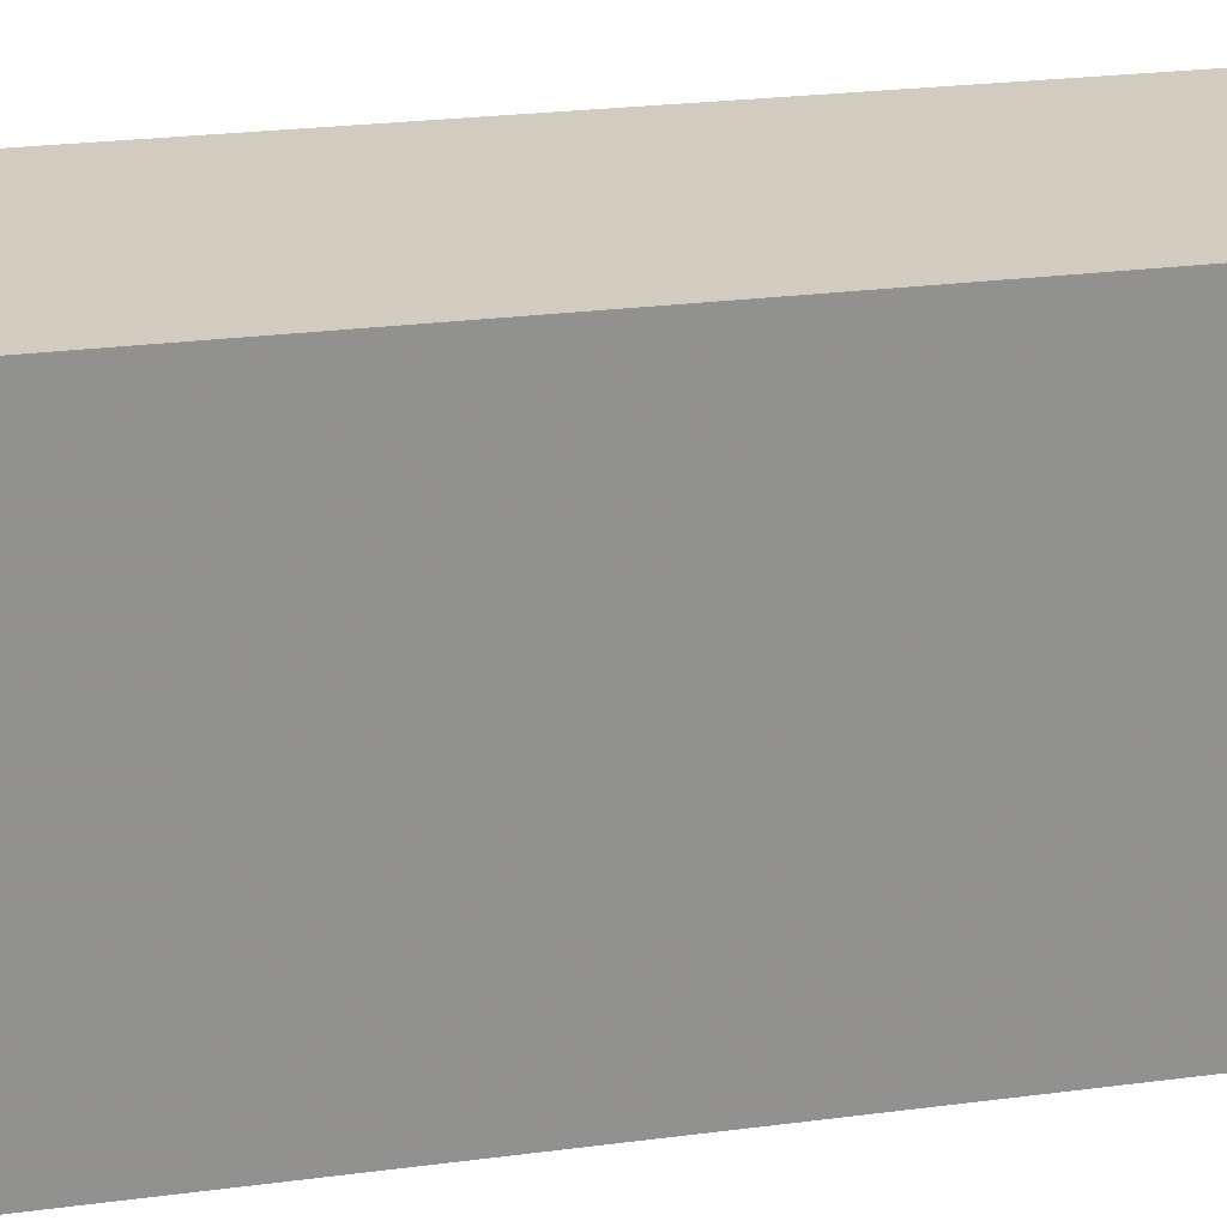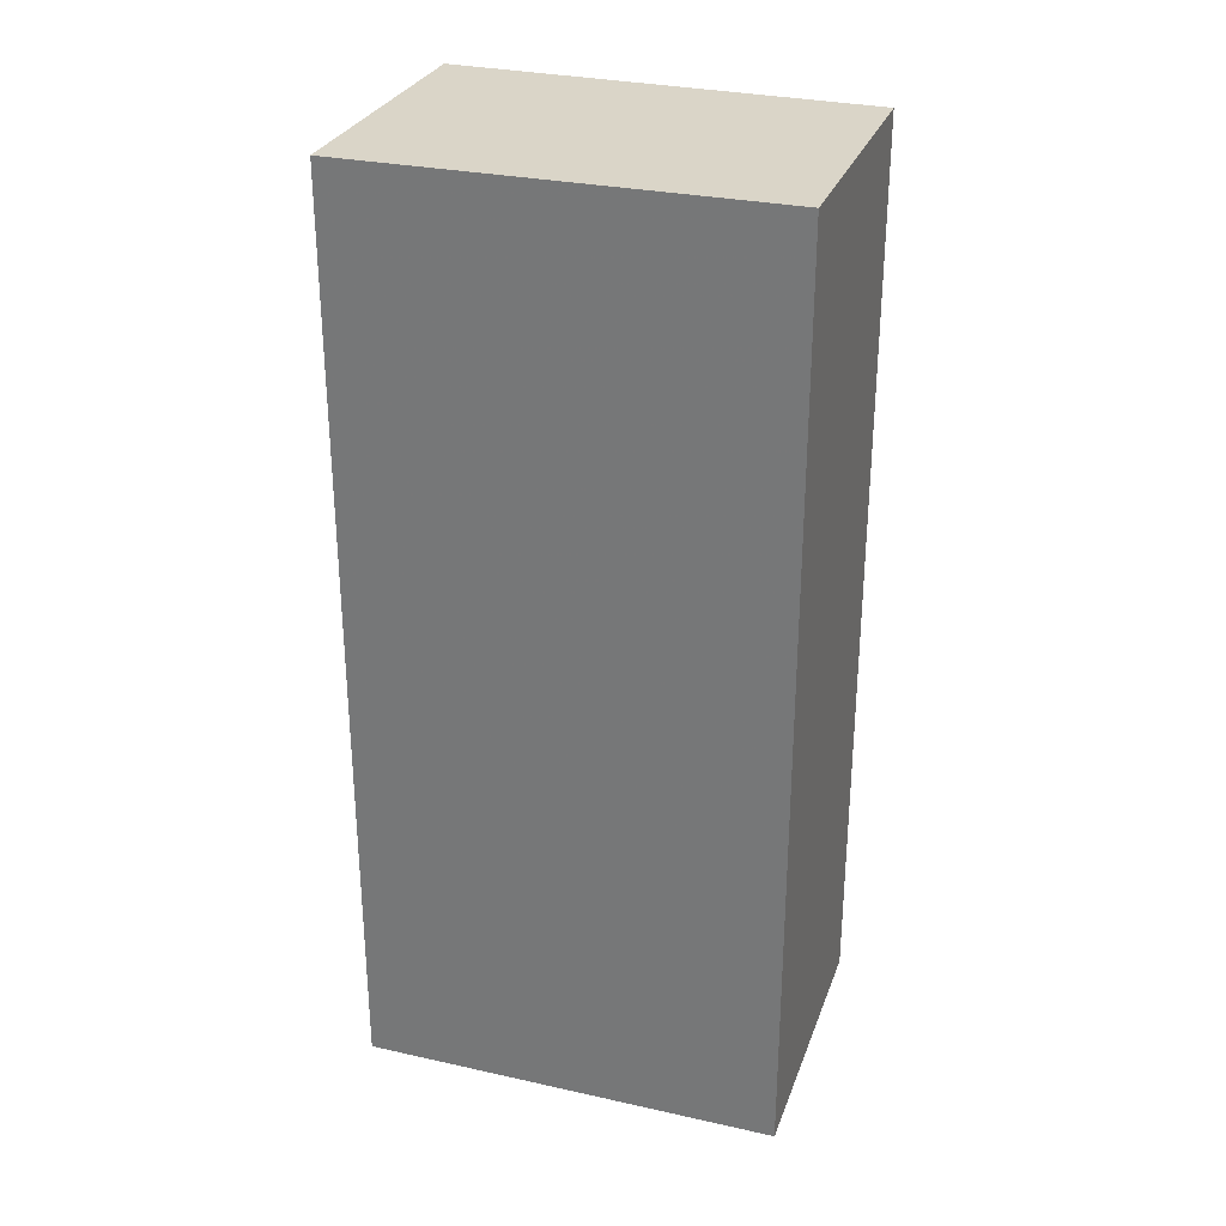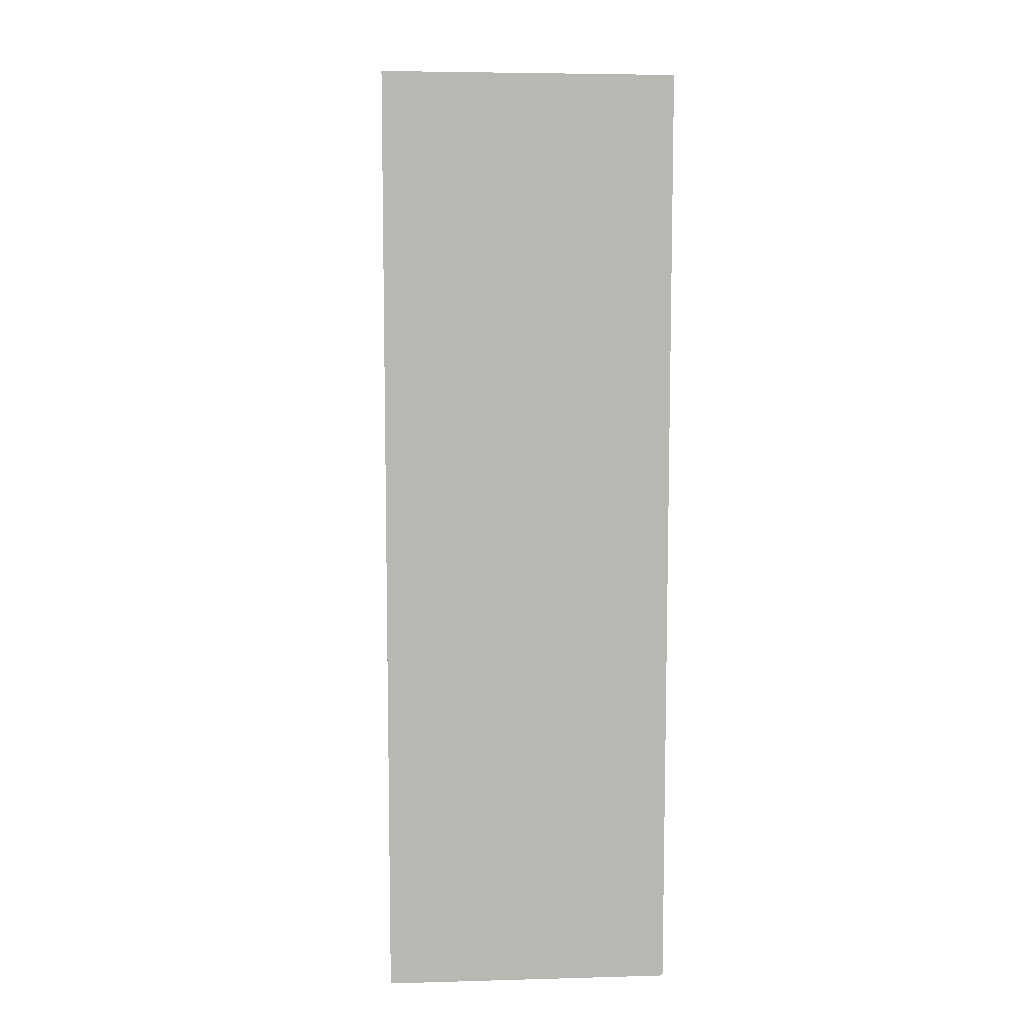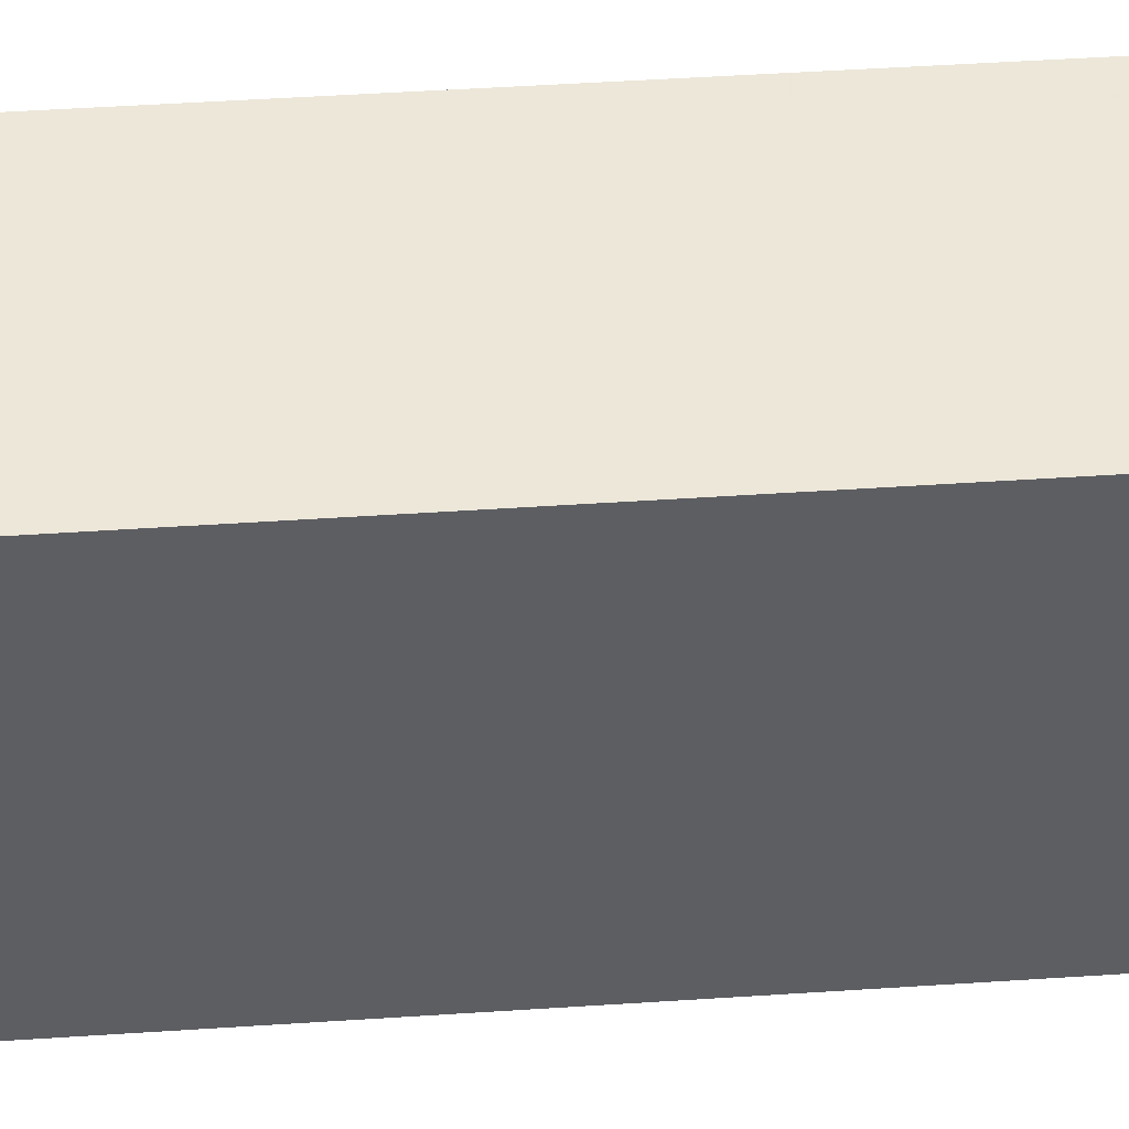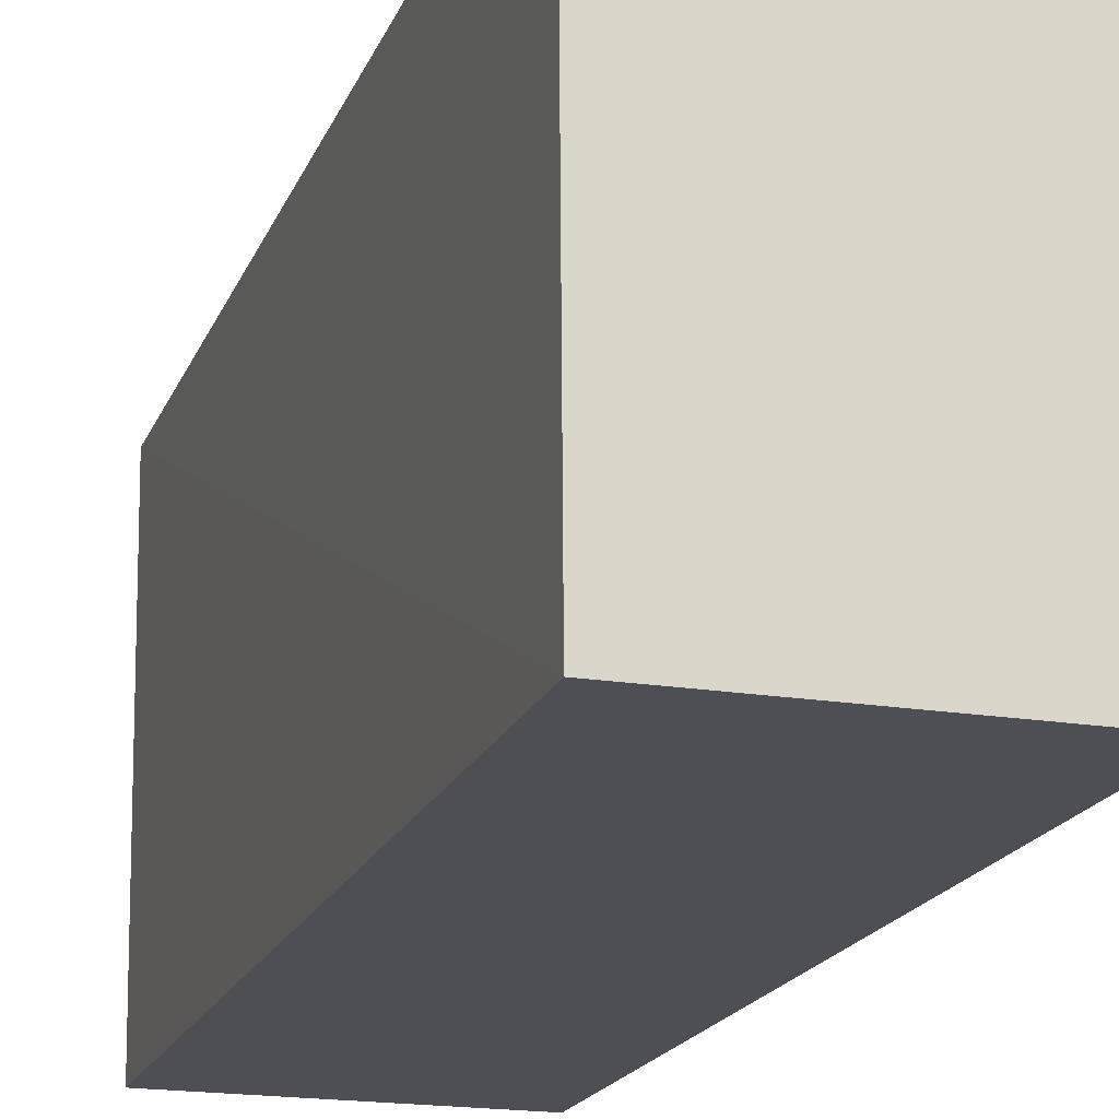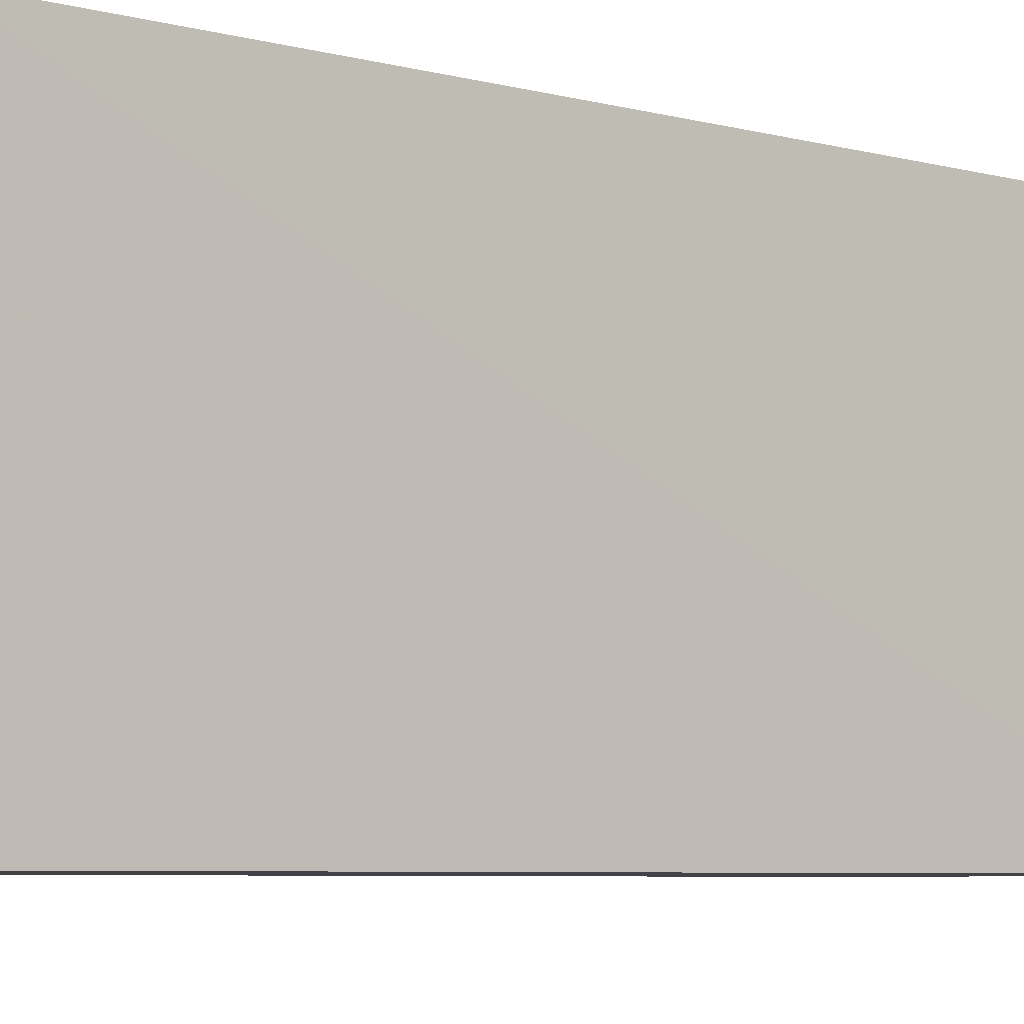
<metadata>
{"format":"obj","ext":"obj","renderer":"f3d","projection":"perspective","resolution":1024,"background":"white","views":[{"elev":24.2,"azim":-102.4,"up":"+Y"},{"elev":29.1,"azim":-71.8,"up":"+Z"},{"elev":8.5,"azim":175.6,"up":"+Z"},{"elev":49.5,"azim":85.8,"up":"+Y"},{"elev":-18.3,"azim":163.0,"up":"+Y"},{"elev":-6.1,"azim":50.9,"up":"+Y"}]}
</metadata>
<code>
v 0.04263 0.01534 0.07602
v 0.04233 -0.01136 0.07589
v 0.04245 -0.01133 0.01696
v 0.02445 0.01538 0.01694
v 0.02445 0.01538 0.07589
v 0.02445 -0.01141 0.01694
v 0.04264 0.01536 0.01696
v 0.02445 -0.01141 0.07589
f 1 2 3
f 6 3 2
f 6 5 4
f 7 1 3
f 7 5 1
f 7 4 5
f 7 6 4
f 7 3 6
f 8 2 1
f 8 1 5
f 8 6 2
f 8 5 6

</code>
